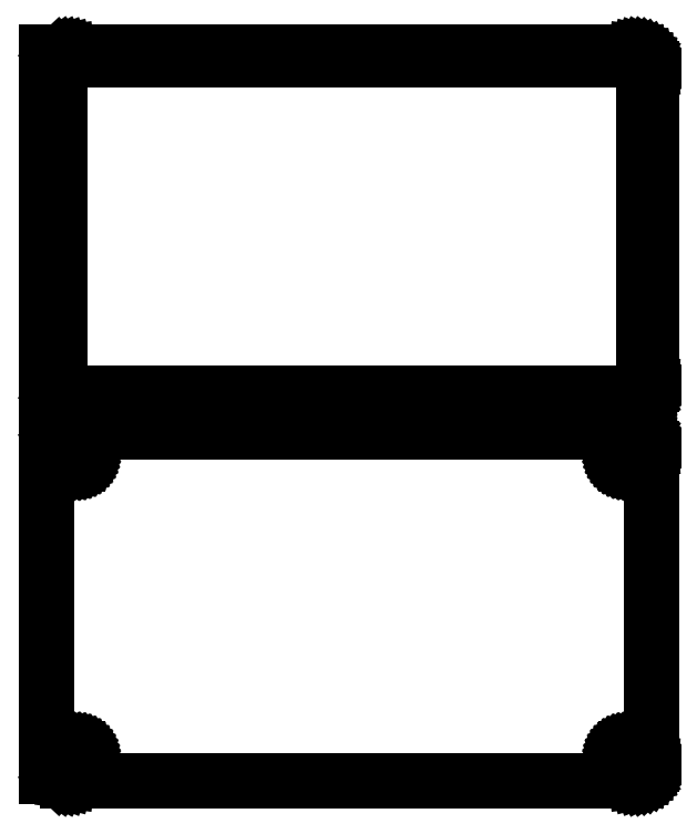
<metadata>
{"format":"dxf","ext":"dxf","renderer":"ezdxf+matplotlib","layout":"modelspace","background":"white","min_lineweight":24,"dpi":150}
</metadata>
<code>
0
SECTION
2
ENTITIES
0
LINE
8
0
10
85.94
20
289.6
11
86.55
21
289.7
0
LINE
8
0
10
86.55
20
289.7
11
87.13
21
290
0
LINE
8
0
10
87.13
20
290
11
87.68
21
290.3
0
LINE
8
0
10
87.68
20
290.3
11
88.19
21
290.6
0
LINE
8
0
10
88.19
20
290.6
11
88.64
21
291.1
0
LINE
8
0
10
88.64
20
291.1
11
89.05
21
291.6
0
LINE
8
0
10
89.05
20
291.6
11
89.38
21
292.1
0
LINE
8
0
10
89.38
20
292.1
11
89.65
21
292.7
0
LINE
8
0
10
89.65
20
292.7
11
89.84
21
293.3
0
LINE
8
0
10
89.84
20
293.3
11
89.96
21
293.9
0
LINE
8
0
10
89.96
20
293.9
11
90
21
294.5
0
LINE
8
0
10
90
20
294.5
11
90
21
389.5
0
LINE
8
0
10
90
20
389.5
11
89.96
21
390.1
0
LINE
8
0
10
89.96
20
390.1
11
89.84
21
390.7
0
LINE
8
0
10
89.84
20
390.7
11
89.65
21
391.3
0
LINE
8
0
10
89.65
20
391.3
11
89.38
21
391.9
0
LINE
8
0
10
89.38
20
391.9
11
89.05
21
392.4
0
LINE
8
0
10
89.05
20
392.4
11
88.64
21
392.9
0
LINE
8
0
10
88.64
20
392.9
11
88.19
21
393.4
0
LINE
8
0
10
88.19
20
393.4
11
87.68
21
393.7
0
LINE
8
0
10
87.68
20
393.7
11
87.13
21
394
0
LINE
8
0
10
87.13
20
394
11
86.55
21
394.3
0
LINE
8
0
10
86.55
20
394.3
11
85.94
21
394.4
0
LINE
8
0
10
85.94
20
394.4
11
85.31
21
394.5
0
LINE
8
0
10
85.31
20
394.5
11
-85.31
21
394.5
0
LINE
8
0
10
-85.31
20
394.5
11
-85.94
21
394.4
0
LINE
8
0
10
-85.94
20
394.4
11
-86.55
21
394.3
0
LINE
8
0
10
-86.55
20
394.3
11
-87.13
21
394
0
LINE
8
0
10
-87.13
20
394
11
-87.68
21
393.7
0
LINE
8
0
10
-87.68
20
393.7
11
-88.19
21
393.4
0
LINE
8
0
10
-88.19
20
393.4
11
-88.5
21
393.1
0
LINE
8
0
10
-88.5
20
393.1
11
-88.5
21
394.5
0
LINE
8
0
10
-88.5
20
394.5
11
-91.5
21
394.5
0
LINE
8
0
10
-91.5
20
394.5
11
-91.5
21
289.5
0
LINE
8
0
10
-91.5
20
289.5
11
-88.5
21
289.5
0
LINE
8
0
10
-88.5
20
289.5
11
-88.5
21
290.9
0
LINE
8
0
10
-88.5
20
290.9
11
-88.19
21
290.6
0
LINE
8
0
10
-88.19
20
290.6
11
-87.68
21
290.3
0
LINE
8
0
10
-87.68
20
290.3
11
-87.13
21
290
0
LINE
8
0
10
-87.13
20
290
11
-86.55
21
289.7
0
LINE
8
0
10
-86.55
20
289.7
11
-85.94
21
289.6
0
LINE
8
0
10
-85.94
20
289.6
11
-85.31
21
289.5
0
LINE
8
0
10
-85.31
20
289.5
11
85.31
21
289.5
0
LINE
8
0
10
85.31
20
289.5
11
85.94
21
289.6
0
LINE
8
0
10
-84.7
20
291.9
11
-85.08
21
291.9
0
LINE
8
0
10
-85.08
20
291.9
11
-85.46
21
292
0
LINE
8
0
10
-85.46
20
292
11
-85.83
21
292.2
0
LINE
8
0
10
-85.83
20
292.2
11
-86.17
21
292.4
0
LINE
8
0
10
-86.17
20
292.4
11
-86.48
21
292.6
0
LINE
8
0
10
-86.48
20
292.6
11
-86.77
21
292.9
0
LINE
8
0
10
-86.77
20
292.9
11
-87.02
21
293.2
0
LINE
8
0
10
-87.02
20
293.2
11
-87.23
21
293.5
0
LINE
8
0
10
-87.23
20
293.5
11
-87.39
21
293.9
0
LINE
8
0
10
-87.39
20
293.9
11
-87.52
21
294.2
0
LINE
8
0
10
-87.52
20
294.2
11
-87.59
21
294.6
0
LINE
8
0
10
-87.59
20
294.6
11
-87.61
21
295
0
LINE
8
0
10
-87.61
20
295
11
-87.61
21
389
0
LINE
8
0
10
-87.61
20
389
11
-87.59
21
389.4
0
LINE
8
0
10
-87.59
20
389.4
11
-87.52
21
389.8
0
LINE
8
0
10
-87.52
20
389.8
11
-87.39
21
390.1
0
LINE
8
0
10
-87.39
20
390.1
11
-87.23
21
390.5
0
LINE
8
0
10
-87.23
20
390.5
11
-87.02
21
390.8
0
LINE
8
0
10
-87.02
20
390.8
11
-86.77
21
391.1
0
LINE
8
0
10
-86.77
20
391.1
11
-86.48
21
391.4
0
LINE
8
0
10
-86.48
20
391.4
11
-86.17
21
391.6
0
LINE
8
0
10
-86.17
20
391.6
11
-85.83
21
391.8
0
LINE
8
0
10
-85.83
20
391.8
11
-85.46
21
392
0
LINE
8
0
10
-85.46
20
392
11
-85.08
21
392.1
0
LINE
8
0
10
-85.08
20
392.1
11
-84.7
21
392.1
0
LINE
8
0
10
-84.7
20
392.1
11
84.7
21
392.1
0
LINE
8
0
10
84.7
20
392.1
11
85.08
21
392.1
0
LINE
8
0
10
85.08
20
392.1
11
85.46
21
392
0
LINE
8
0
10
85.46
20
392
11
85.83
21
391.8
0
LINE
8
0
10
85.83
20
391.8
11
86.17
21
391.6
0
LINE
8
0
10
86.17
20
391.6
11
86.48
21
391.4
0
LINE
8
0
10
86.48
20
391.4
11
86.77
21
391.1
0
LINE
8
0
10
86.77
20
391.1
11
87.02
21
390.8
0
LINE
8
0
10
87.02
20
390.8
11
87.23
21
390.5
0
LINE
8
0
10
87.23
20
390.5
11
87.39
21
390.1
0
LINE
8
0
10
87.39
20
390.1
11
87.52
21
389.8
0
LINE
8
0
10
87.52
20
389.8
11
87.59
21
389.4
0
LINE
8
0
10
87.59
20
389.4
11
87.61
21
389
0
LINE
8
0
10
87.61
20
389
11
87.61
21
295
0
LINE
8
0
10
87.61
20
295
11
87.59
21
294.6
0
LINE
8
0
10
87.59
20
294.6
11
87.52
21
294.2
0
LINE
8
0
10
87.52
20
294.2
11
87.39
21
293.9
0
LINE
8
0
10
87.39
20
293.9
11
87.23
21
293.5
0
LINE
8
0
10
87.23
20
293.5
11
87.02
21
293.2
0
LINE
8
0
10
87.02
20
293.2
11
86.77
21
292.9
0
LINE
8
0
10
86.77
20
292.9
11
86.48
21
292.6
0
LINE
8
0
10
86.48
20
292.6
11
86.17
21
292.4
0
LINE
8
0
10
86.17
20
292.4
11
85.83
21
292.2
0
LINE
8
0
10
85.83
20
292.2
11
85.46
21
292
0
LINE
8
0
10
85.46
20
292
11
85.08
21
291.9
0
LINE
8
0
10
85.08
20
291.9
11
84.7
21
291.9
0
LINE
8
0
10
84.7
20
291.9
11
-84.7
21
291.9
0
LINE
8
0
10
85.94
20
175.6
11
86.55
21
175.7
0
LINE
8
0
10
86.55
20
175.7
11
87.13
21
176
0
LINE
8
0
10
87.13
20
176
11
87.68
21
176.3
0
LINE
8
0
10
87.68
20
176.3
11
88.19
21
176.6
0
LINE
8
0
10
88.19
20
176.6
11
88.64
21
177.1
0
LINE
8
0
10
88.64
20
177.1
11
89.05
21
177.6
0
LINE
8
0
10
89.05
20
177.6
11
89.38
21
178.1
0
LINE
8
0
10
89.38
20
178.1
11
89.65
21
178.7
0
LINE
8
0
10
89.65
20
178.7
11
89.84
21
179.3
0
LINE
8
0
10
89.84
20
179.3
11
89.96
21
179.9
0
LINE
8
0
10
89.96
20
179.9
11
90
21
180.5
0
LINE
8
0
10
90
20
180.5
11
90
21
275.5
0
LINE
8
0
10
90
20
275.5
11
89.96
21
276.1
0
LINE
8
0
10
89.96
20
276.1
11
89.84
21
276.7
0
LINE
8
0
10
89.84
20
276.7
11
89.65
21
277.3
0
LINE
8
0
10
89.65
20
277.3
11
89.38
21
277.9
0
LINE
8
0
10
89.38
20
277.9
11
89.05
21
278.4
0
LINE
8
0
10
89.05
20
278.4
11
88.64
21
278.9
0
LINE
8
0
10
88.64
20
278.9
11
88.19
21
279.4
0
LINE
8
0
10
88.19
20
279.4
11
87.68
21
279.7
0
LINE
8
0
10
87.68
20
279.7
11
87.13
21
280
0
LINE
8
0
10
87.13
20
280
11
86.55
21
280.3
0
LINE
8
0
10
86.55
20
280.3
11
85.94
21
280.4
0
LINE
8
0
10
85.94
20
280.4
11
85.31
21
280.5
0
LINE
8
0
10
85.31
20
280.5
11
-85.31
21
280.5
0
LINE
8
0
10
-85.31
20
280.5
11
-85.94
21
280.4
0
LINE
8
0
10
-85.94
20
280.4
11
-86.55
21
280.3
0
LINE
8
0
10
-86.55
20
280.3
11
-87.13
21
280
0
LINE
8
0
10
-87.13
20
280
11
-87.68
21
279.7
0
LINE
8
0
10
-87.68
20
279.7
11
-88.19
21
279.4
0
LINE
8
0
10
-88.19
20
279.4
11
-88.5
21
279.1
0
LINE
8
0
10
-88.5
20
279.1
11
-88.5
21
279.2
0
LINE
8
0
10
-88.5
20
279.2
11
-91.5
21
279.2
0
LINE
8
0
10
-91.5
20
279.2
11
-91.5
21
176.8
0
LINE
8
0
10
-91.5
20
176.8
11
-88.5
21
176.8
0
LINE
8
0
10
-88.5
20
176.8
11
-88.5
21
176.9
0
LINE
8
0
10
-88.5
20
176.9
11
-88.19
21
176.6
0
LINE
8
0
10
-88.19
20
176.6
11
-87.68
21
176.3
0
LINE
8
0
10
-87.68
20
176.3
11
-87.13
21
176
0
LINE
8
0
10
-87.13
20
176
11
-86.55
21
175.7
0
LINE
8
0
10
-86.55
20
175.7
11
-85.94
21
175.6
0
LINE
8
0
10
-85.94
20
175.6
11
-85.31
21
175.5
0
LINE
8
0
10
-85.31
20
175.5
11
85.31
21
175.5
0
LINE
8
0
10
85.31
20
175.5
11
85.94
21
175.6
0
LINE
8
0
10
82.37
20
270.9
11
82.1
21
270.9
0
LINE
8
0
10
82.1
20
270.9
11
81.84
21
271
0
LINE
8
0
10
81.84
20
271
11
81.59
21
271.1
0
LINE
8
0
10
81.59
20
271.1
11
81.36
21
271.2
0
LINE
8
0
10
81.36
20
271.2
11
81.14
21
271.4
0
LINE
8
0
10
81.14
20
271.4
11
80.94
21
271.5
0
LINE
8
0
10
80.94
20
271.5
11
80.77
21
271.7
0
LINE
8
0
10
80.77
20
271.7
11
80.63
21
272
0
LINE
8
0
10
80.63
20
272
11
80.51
21
272.2
0
LINE
8
0
10
80.51
20
272.2
11
80.43
21
272.5
0
LINE
8
0
10
80.43
20
272.5
11
80.38
21
272.7
0
LINE
8
0
10
80.38
20
272.7
11
80.36
21
273
0
LINE
8
0
10
80.36
20
273
11
80.38
21
273.3
0
LINE
8
0
10
80.38
20
273.3
11
80.43
21
273.5
0
LINE
8
0
10
80.43
20
273.5
11
80.51
21
273.8
0
LINE
8
0
10
80.51
20
273.8
11
80.63
21
274
0
LINE
8
0
10
80.63
20
274
11
80.77
21
274.3
0
LINE
8
0
10
80.77
20
274.3
11
80.94
21
274.5
0
LINE
8
0
10
80.94
20
274.5
11
81.14
21
274.6
0
LINE
8
0
10
81.14
20
274.6
11
81.36
21
274.8
0
LINE
8
0
10
81.36
20
274.8
11
81.59
21
274.9
0
LINE
8
0
10
81.59
20
274.9
11
81.84
21
275
0
LINE
8
0
10
81.84
20
275
11
82.1
21
275.1
0
LINE
8
0
10
82.1
20
275.1
11
82.37
21
275.1
0
LINE
8
0
10
82.37
20
275.1
11
82.63
21
275.1
0
LINE
8
0
10
82.63
20
275.1
11
82.9
21
275.1
0
LINE
8
0
10
82.9
20
275.1
11
83.16
21
275
0
LINE
8
0
10
83.16
20
275
11
83.41
21
274.9
0
LINE
8
0
10
83.41
20
274.9
11
83.64
21
274.8
0
LINE
8
0
10
83.64
20
274.8
11
83.86
21
274.6
0
LINE
8
0
10
83.86
20
274.6
11
84.06
21
274.5
0
LINE
8
0
10
84.06
20
274.5
11
84.23
21
274.3
0
LINE
8
0
10
84.23
20
274.3
11
84.37
21
274
0
LINE
8
0
10
84.37
20
274
11
84.49
21
273.8
0
LINE
8
0
10
84.49
20
273.8
11
84.57
21
273.5
0
LINE
8
0
10
84.57
20
273.5
11
84.62
21
273.3
0
LINE
8
0
10
84.62
20
273.3
11
84.64
21
273
0
LINE
8
0
10
84.64
20
273
11
84.62
21
272.7
0
LINE
8
0
10
84.62
20
272.7
11
84.57
21
272.5
0
LINE
8
0
10
84.57
20
272.5
11
84.49
21
272.2
0
LINE
8
0
10
84.49
20
272.2
11
84.37
21
272
0
LINE
8
0
10
84.37
20
272
11
84.23
21
271.7
0
LINE
8
0
10
84.23
20
271.7
11
84.06
21
271.5
0
LINE
8
0
10
84.06
20
271.5
11
83.86
21
271.4
0
LINE
8
0
10
83.86
20
271.4
11
83.64
21
271.2
0
LINE
8
0
10
83.64
20
271.2
11
83.41
21
271.1
0
LINE
8
0
10
83.41
20
271.1
11
83.16
21
271
0
LINE
8
0
10
83.16
20
271
11
82.9
21
270.9
0
LINE
8
0
10
82.9
20
270.9
11
82.63
21
270.9
0
LINE
8
0
10
82.63
20
270.9
11
82.37
21
270.9
0
LINE
8
0
10
-82.63
20
270.9
11
-82.9
21
270.9
0
LINE
8
0
10
-82.9
20
270.9
11
-83.16
21
271
0
LINE
8
0
10
-83.16
20
271
11
-83.41
21
271.1
0
LINE
8
0
10
-83.41
20
271.1
11
-83.64
21
271.2
0
LINE
8
0
10
-83.64
20
271.2
11
-83.86
21
271.4
0
LINE
8
0
10
-83.86
20
271.4
11
-84.06
21
271.5
0
LINE
8
0
10
-84.06
20
271.5
11
-84.23
21
271.7
0
LINE
8
0
10
-84.23
20
271.7
11
-84.37
21
272
0
LINE
8
0
10
-84.37
20
272
11
-84.49
21
272.2
0
LINE
8
0
10
-84.49
20
272.2
11
-84.57
21
272.5
0
LINE
8
0
10
-84.57
20
272.5
11
-84.62
21
272.7
0
LINE
8
0
10
-84.62
20
272.7
11
-84.64
21
273
0
LINE
8
0
10
-84.64
20
273
11
-84.62
21
273.3
0
LINE
8
0
10
-84.62
20
273.3
11
-84.57
21
273.5
0
LINE
8
0
10
-84.57
20
273.5
11
-84.49
21
273.8
0
LINE
8
0
10
-84.49
20
273.8
11
-84.37
21
274
0
LINE
8
0
10
-84.37
20
274
11
-84.23
21
274.3
0
LINE
8
0
10
-84.23
20
274.3
11
-84.06
21
274.5
0
LINE
8
0
10
-84.06
20
274.5
11
-83.86
21
274.6
0
LINE
8
0
10
-83.86
20
274.6
11
-83.64
21
274.8
0
LINE
8
0
10
-83.64
20
274.8
11
-83.41
21
274.9
0
LINE
8
0
10
-83.41
20
274.9
11
-83.16
21
275
0
LINE
8
0
10
-83.16
20
275
11
-82.9
21
275.1
0
LINE
8
0
10
-82.9
20
275.1
11
-82.63
21
275.1
0
LINE
8
0
10
-82.63
20
275.1
11
-82.37
21
275.1
0
LINE
8
0
10
-82.37
20
275.1
11
-82.1
21
275.1
0
LINE
8
0
10
-82.1
20
275.1
11
-81.84
21
275
0
LINE
8
0
10
-81.84
20
275
11
-81.59
21
274.9
0
LINE
8
0
10
-81.59
20
274.9
11
-81.36
21
274.8
0
LINE
8
0
10
-81.36
20
274.8
11
-81.14
21
274.6
0
LINE
8
0
10
-81.14
20
274.6
11
-80.94
21
274.5
0
LINE
8
0
10
-80.94
20
274.5
11
-80.77
21
274.3
0
LINE
8
0
10
-80.77
20
274.3
11
-80.63
21
274
0
LINE
8
0
10
-80.63
20
274
11
-80.51
21
273.8
0
LINE
8
0
10
-80.51
20
273.8
11
-80.43
21
273.5
0
LINE
8
0
10
-80.43
20
273.5
11
-80.38
21
273.3
0
LINE
8
0
10
-80.38
20
273.3
11
-80.36
21
273
0
LINE
8
0
10
-80.36
20
273
11
-80.38
21
272.7
0
LINE
8
0
10
-80.38
20
272.7
11
-80.43
21
272.5
0
LINE
8
0
10
-80.43
20
272.5
11
-80.51
21
272.2
0
LINE
8
0
10
-80.51
20
272.2
11
-80.63
21
272
0
LINE
8
0
10
-80.63
20
272
11
-80.77
21
271.7
0
LINE
8
0
10
-80.77
20
271.7
11
-80.94
21
271.5
0
LINE
8
0
10
-80.94
20
271.5
11
-81.14
21
271.4
0
LINE
8
0
10
-81.14
20
271.4
11
-81.36
21
271.2
0
LINE
8
0
10
-81.36
20
271.2
11
-81.59
21
271.1
0
LINE
8
0
10
-81.59
20
271.1
11
-81.84
21
271
0
LINE
8
0
10
-81.84
20
271
11
-82.1
21
270.9
0
LINE
8
0
10
-82.1
20
270.9
11
-82.37
21
270.9
0
LINE
8
0
10
-82.37
20
270.9
11
-82.63
21
270.9
0
LINE
8
0
10
82.37
20
180.9
11
82.1
21
180.9
0
LINE
8
0
10
82.1
20
180.9
11
81.84
21
181
0
LINE
8
0
10
81.84
20
181
11
81.59
21
181.1
0
LINE
8
0
10
81.59
20
181.1
11
81.36
21
181.2
0
LINE
8
0
10
81.36
20
181.2
11
81.14
21
181.4
0
LINE
8
0
10
81.14
20
181.4
11
80.94
21
181.5
0
LINE
8
0
10
80.94
20
181.5
11
80.77
21
181.7
0
LINE
8
0
10
80.77
20
181.7
11
80.63
21
182
0
LINE
8
0
10
80.63
20
182
11
80.51
21
182.2
0
LINE
8
0
10
80.51
20
182.2
11
80.43
21
182.5
0
LINE
8
0
10
80.43
20
182.5
11
80.38
21
182.7
0
LINE
8
0
10
80.38
20
182.7
11
80.36
21
183
0
LINE
8
0
10
80.36
20
183
11
80.38
21
183.3
0
LINE
8
0
10
80.38
20
183.3
11
80.43
21
183.5
0
LINE
8
0
10
80.43
20
183.5
11
80.51
21
183.8
0
LINE
8
0
10
80.51
20
183.8
11
80.63
21
184
0
LINE
8
0
10
80.63
20
184
11
80.77
21
184.3
0
LINE
8
0
10
80.77
20
184.3
11
80.94
21
184.5
0
LINE
8
0
10
80.94
20
184.5
11
81.14
21
184.6
0
LINE
8
0
10
81.14
20
184.6
11
81.36
21
184.8
0
LINE
8
0
10
81.36
20
184.8
11
81.59
21
184.9
0
LINE
8
0
10
81.59
20
184.9
11
81.84
21
185
0
LINE
8
0
10
81.84
20
185
11
82.1
21
185.1
0
LINE
8
0
10
82.1
20
185.1
11
82.37
21
185.1
0
LINE
8
0
10
82.37
20
185.1
11
82.63
21
185.1
0
LINE
8
0
10
82.63
20
185.1
11
82.9
21
185.1
0
LINE
8
0
10
82.9
20
185.1
11
83.16
21
185
0
LINE
8
0
10
83.16
20
185
11
83.41
21
184.9
0
LINE
8
0
10
83.41
20
184.9
11
83.64
21
184.8
0
LINE
8
0
10
83.64
20
184.8
11
83.86
21
184.6
0
LINE
8
0
10
83.86
20
184.6
11
84.06
21
184.5
0
LINE
8
0
10
84.06
20
184.5
11
84.23
21
184.3
0
LINE
8
0
10
84.23
20
184.3
11
84.37
21
184
0
LINE
8
0
10
84.37
20
184
11
84.49
21
183.8
0
LINE
8
0
10
84.49
20
183.8
11
84.57
21
183.5
0
LINE
8
0
10
84.57
20
183.5
11
84.62
21
183.3
0
LINE
8
0
10
84.62
20
183.3
11
84.64
21
183
0
LINE
8
0
10
84.64
20
183
11
84.62
21
182.7
0
LINE
8
0
10
84.62
20
182.7
11
84.57
21
182.5
0
LINE
8
0
10
84.57
20
182.5
11
84.49
21
182.2
0
LINE
8
0
10
84.49
20
182.2
11
84.37
21
182
0
LINE
8
0
10
84.37
20
182
11
84.23
21
181.7
0
LINE
8
0
10
84.23
20
181.7
11
84.06
21
181.5
0
LINE
8
0
10
84.06
20
181.5
11
83.86
21
181.4
0
LINE
8
0
10
83.86
20
181.4
11
83.64
21
181.2
0
LINE
8
0
10
83.64
20
181.2
11
83.41
21
181.1
0
LINE
8
0
10
83.41
20
181.1
11
83.16
21
181
0
LINE
8
0
10
83.16
20
181
11
82.9
21
180.9
0
LINE
8
0
10
82.9
20
180.9
11
82.63
21
180.9
0
LINE
8
0
10
82.63
20
180.9
11
82.37
21
180.9
0
LINE
8
0
10
-82.63
20
180.9
11
-82.9
21
180.9
0
LINE
8
0
10
-82.9
20
180.9
11
-83.16
21
181
0
LINE
8
0
10
-83.16
20
181
11
-83.41
21
181.1
0
LINE
8
0
10
-83.41
20
181.1
11
-83.64
21
181.2
0
LINE
8
0
10
-83.64
20
181.2
11
-83.86
21
181.4
0
LINE
8
0
10
-83.86
20
181.4
11
-84.06
21
181.5
0
LINE
8
0
10
-84.06
20
181.5
11
-84.23
21
181.7
0
LINE
8
0
10
-84.23
20
181.7
11
-84.37
21
182
0
LINE
8
0
10
-84.37
20
182
11
-84.49
21
182.2
0
LINE
8
0
10
-84.49
20
182.2
11
-84.57
21
182.5
0
LINE
8
0
10
-84.57
20
182.5
11
-84.62
21
182.7
0
LINE
8
0
10
-84.62
20
182.7
11
-84.64
21
183
0
LINE
8
0
10
-84.64
20
183
11
-84.62
21
183.3
0
LINE
8
0
10
-84.62
20
183.3
11
-84.57
21
183.5
0
LINE
8
0
10
-84.57
20
183.5
11
-84.49
21
183.8
0
LINE
8
0
10
-84.49
20
183.8
11
-84.37
21
184
0
LINE
8
0
10
-84.37
20
184
11
-84.23
21
184.3
0
LINE
8
0
10
-84.23
20
184.3
11
-84.06
21
184.5
0
LINE
8
0
10
-84.06
20
184.5
11
-83.86
21
184.6
0
LINE
8
0
10
-83.86
20
184.6
11
-83.64
21
184.8
0
LINE
8
0
10
-83.64
20
184.8
11
-83.41
21
184.9
0
LINE
8
0
10
-83.41
20
184.9
11
-83.16
21
185
0
LINE
8
0
10
-83.16
20
185
11
-82.9
21
185.1
0
LINE
8
0
10
-82.9
20
185.1
11
-82.63
21
185.1
0
LINE
8
0
10
-82.63
20
185.1
11
-82.37
21
185.1
0
LINE
8
0
10
-82.37
20
185.1
11
-82.1
21
185.1
0
LINE
8
0
10
-82.1
20
185.1
11
-81.84
21
185
0
LINE
8
0
10
-81.84
20
185
11
-81.59
21
184.9
0
LINE
8
0
10
-81.59
20
184.9
11
-81.36
21
184.8
0
LINE
8
0
10
-81.36
20
184.8
11
-81.14
21
184.6
0
LINE
8
0
10
-81.14
20
184.6
11
-80.94
21
184.5
0
LINE
8
0
10
-80.94
20
184.5
11
-80.77
21
184.3
0
LINE
8
0
10
-80.77
20
184.3
11
-80.63
21
184
0
LINE
8
0
10
-80.63
20
184
11
-80.51
21
183.8
0
LINE
8
0
10
-80.51
20
183.8
11
-80.43
21
183.5
0
LINE
8
0
10
-80.43
20
183.5
11
-80.38
21
183.3
0
LINE
8
0
10
-80.38
20
183.3
11
-80.36
21
183
0
LINE
8
0
10
-80.36
20
183
11
-80.38
21
182.7
0
LINE
8
0
10
-80.38
20
182.7
11
-80.43
21
182.5
0
LINE
8
0
10
-80.43
20
182.5
11
-80.51
21
182.2
0
LINE
8
0
10
-80.51
20
182.2
11
-80.63
21
182
0
LINE
8
0
10
-80.63
20
182
11
-80.77
21
181.7
0
LINE
8
0
10
-80.77
20
181.7
11
-80.94
21
181.5
0
LINE
8
0
10
-80.94
20
181.5
11
-81.14
21
181.4
0
LINE
8
0
10
-81.14
20
181.4
11
-81.36
21
181.2
0
LINE
8
0
10
-81.36
20
181.2
11
-81.59
21
181.1
0
LINE
8
0
10
-81.59
20
181.1
11
-81.84
21
181
0
LINE
8
0
10
-81.84
20
181
11
-82.1
21
180.9
0
LINE
8
0
10
-82.1
20
180.9
11
-82.37
21
180.9
0
LINE
8
0
10
-82.37
20
180.9
11
-82.63
21
180.9
0
ENDSEC
0
EOF

</code>
